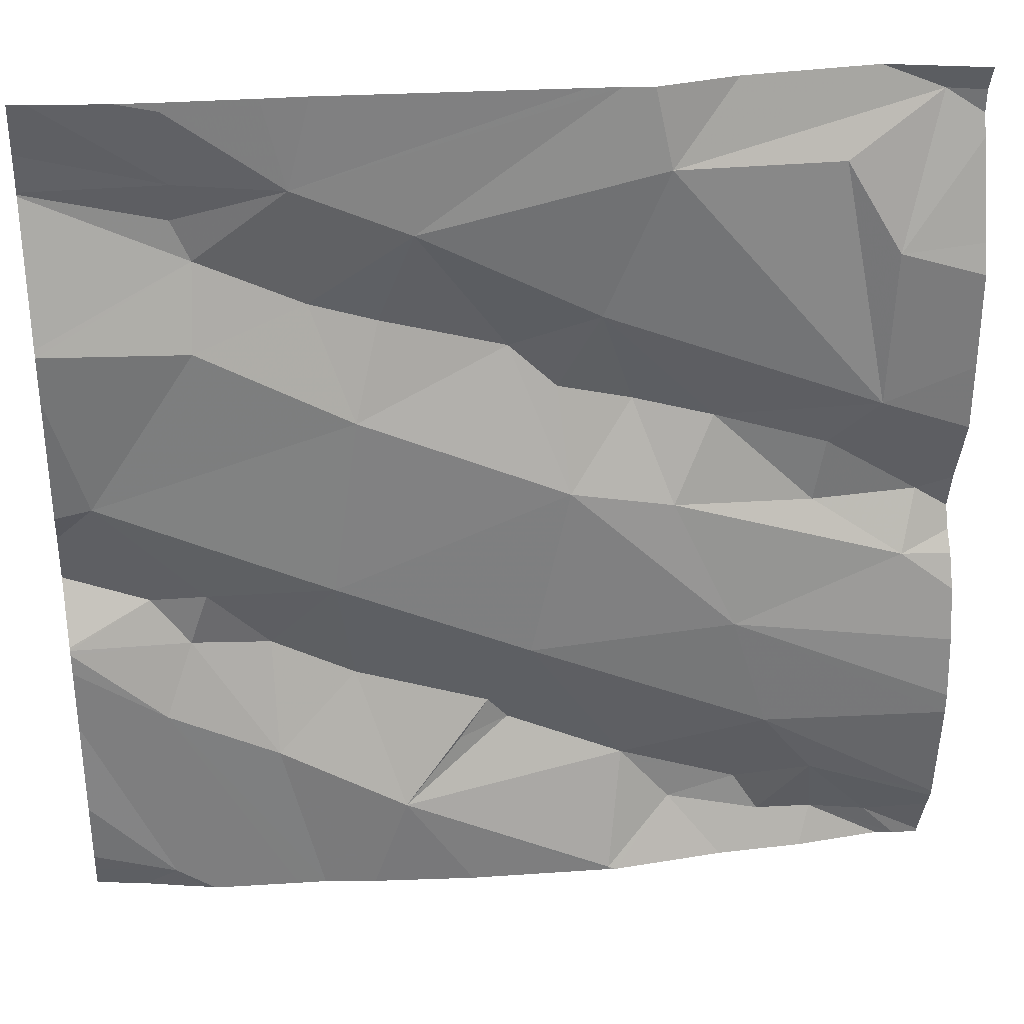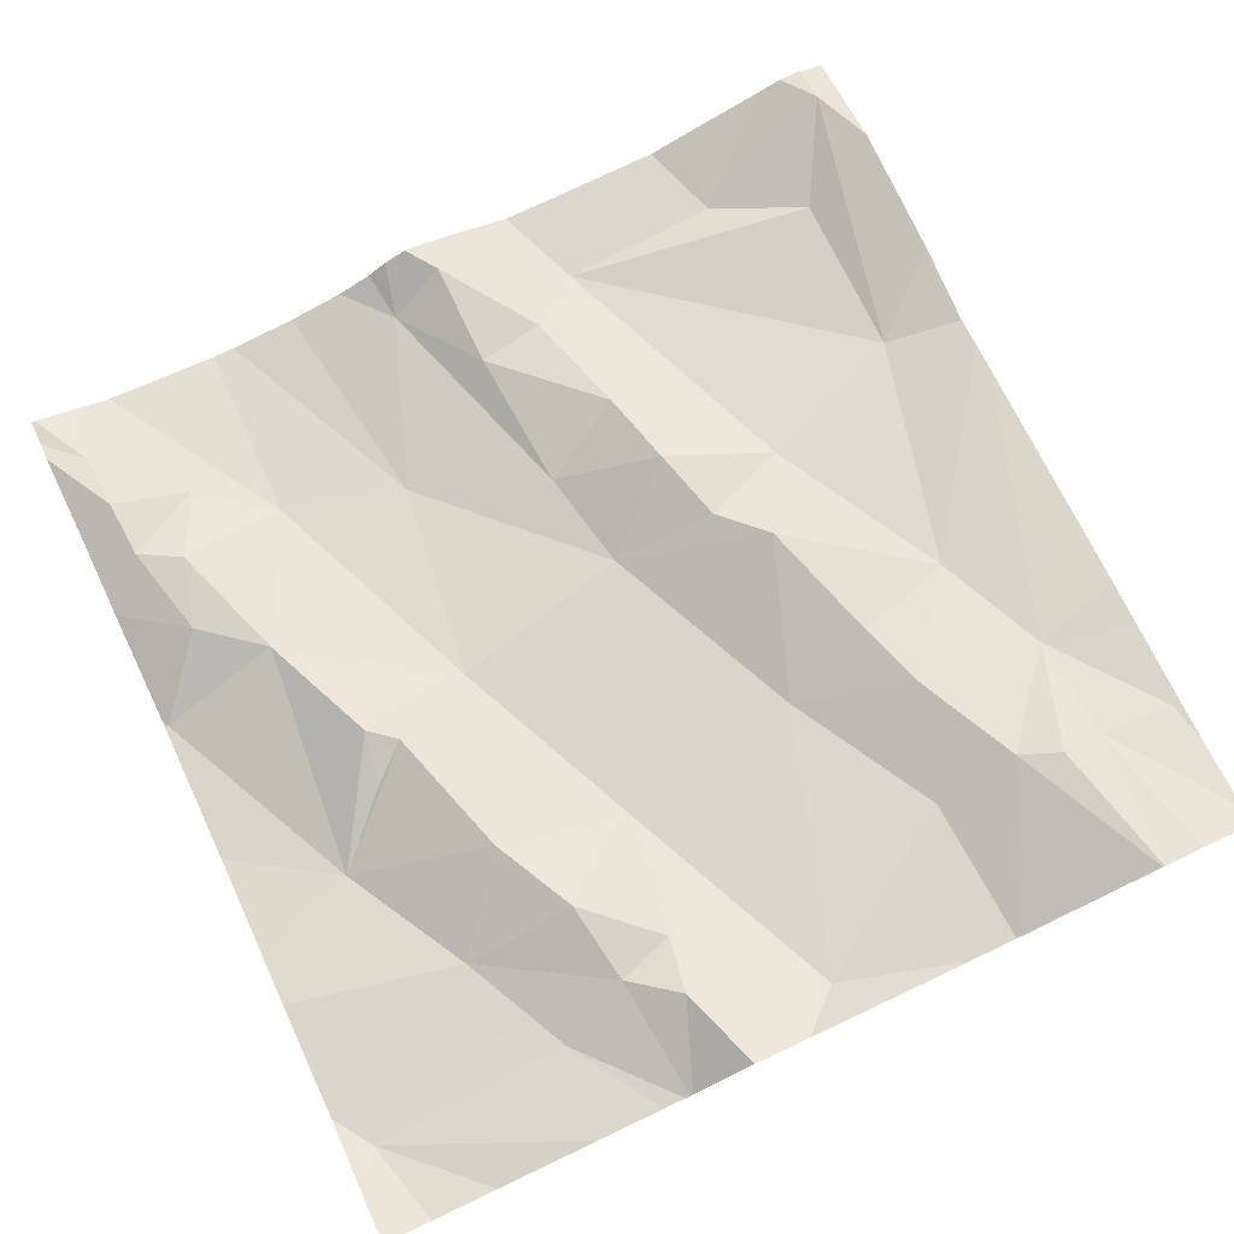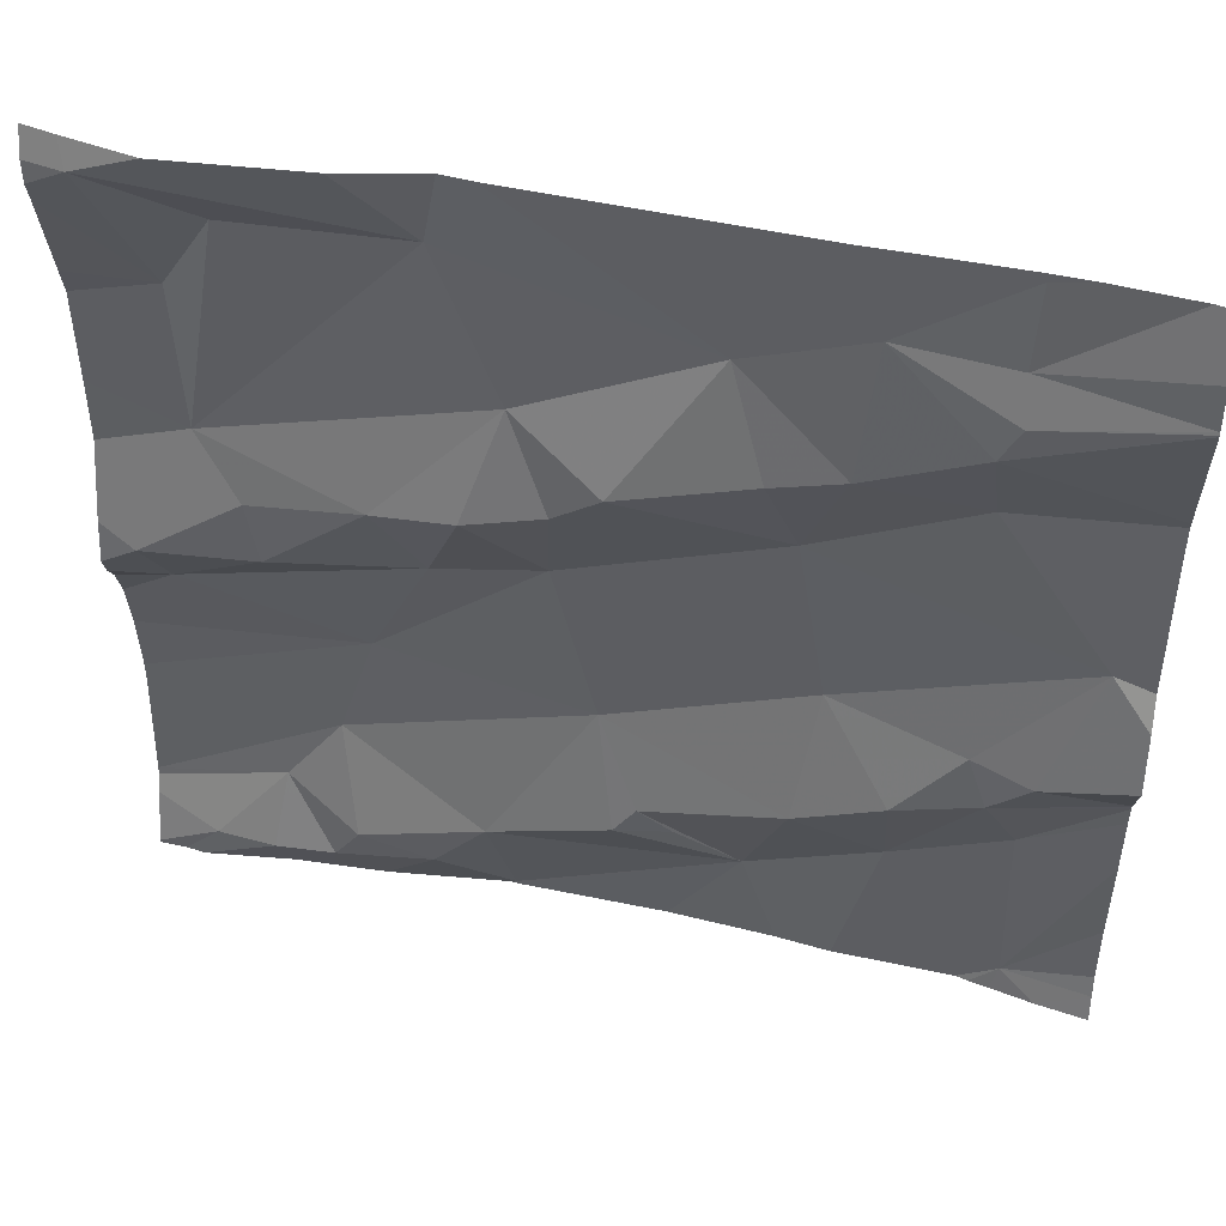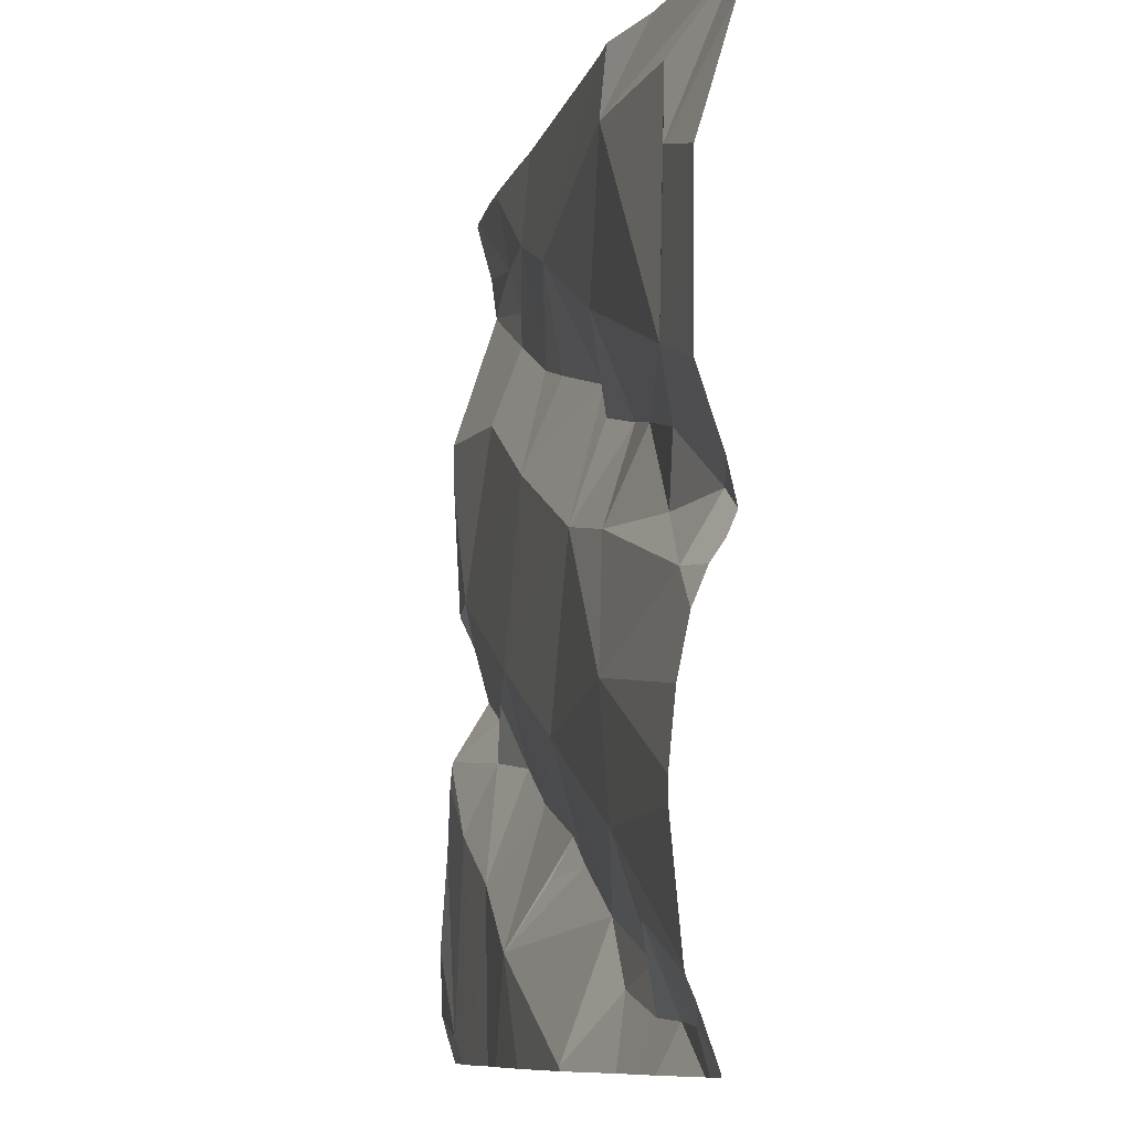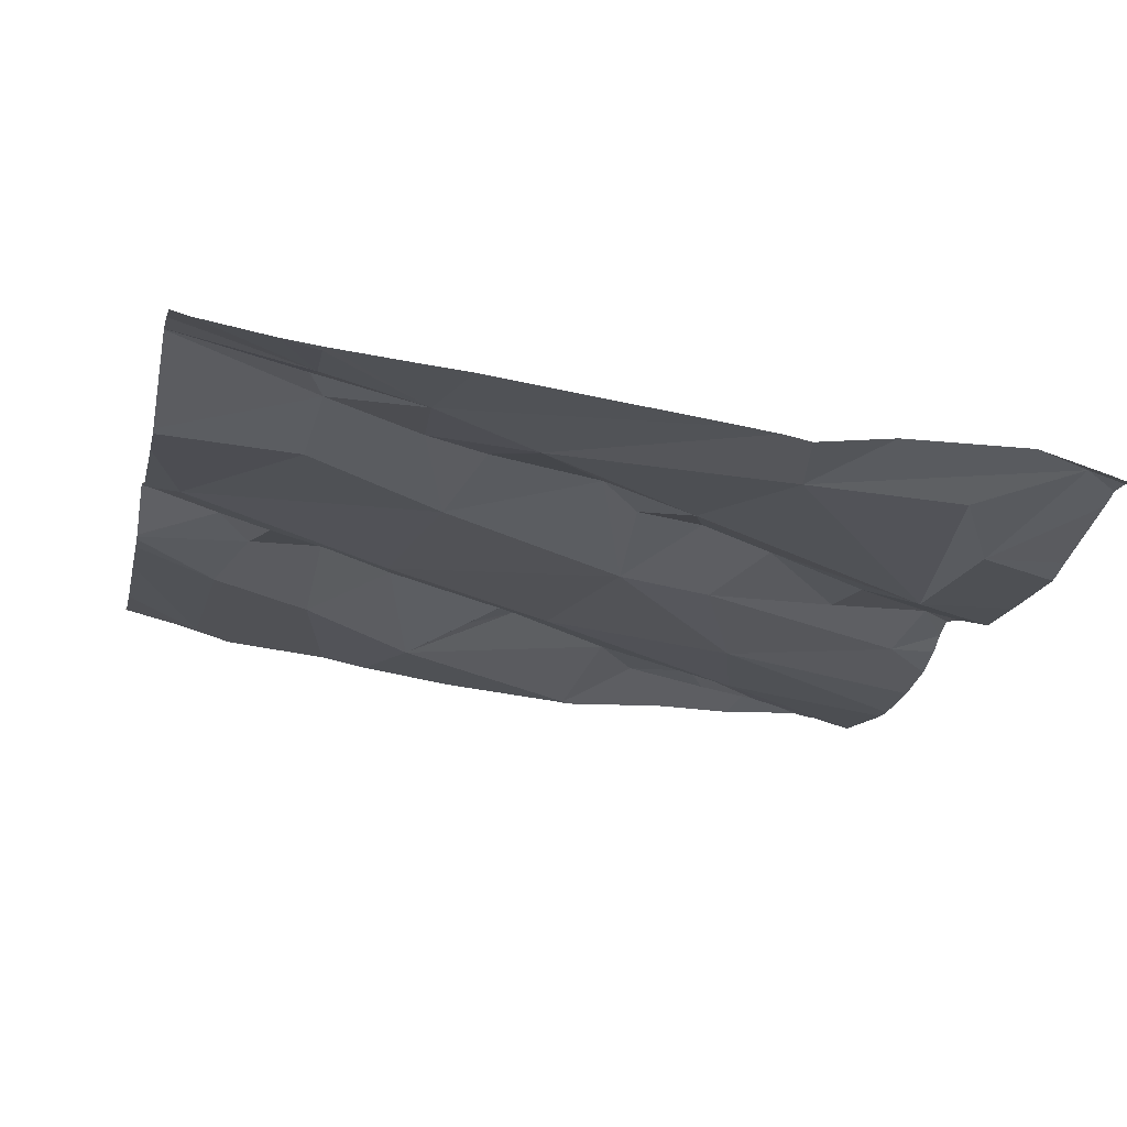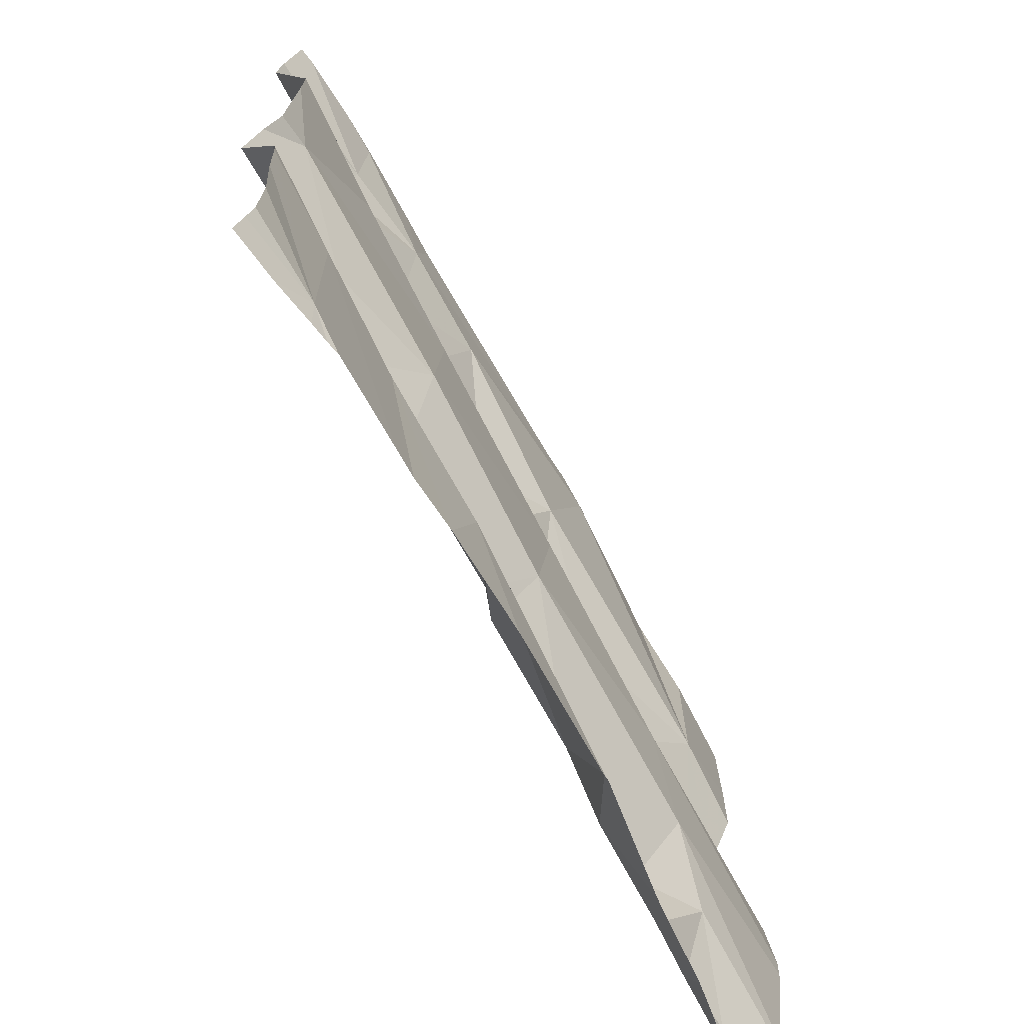
<metadata>
{"format":"obj","ext":"obj","renderer":"f3d","projection":"perspective","resolution":1024,"background":"white","views":[{"elev":32.8,"azim":168.6,"up":"+Y"},{"elev":77.4,"azim":64.7,"up":"+Z"},{"elev":48.0,"azim":7.3,"up":"+Y"},{"elev":-9.6,"azim":-110.5,"up":"+Y"},{"elev":-17.0,"azim":167.4,"up":"+Z"},{"elev":-70.2,"azim":112.9,"up":"+Y"}]}
</metadata>
<code>
v -47.83 280 503
v -47.83 280 503
v -47.83 279.7 503
v -48.74 280.3 502.9
v -47.98 280.3 503
v -48.69 280.1 502.9
v -48.75 279.8 502.9
v -48.73 279.7 502.9
v -47.83 279.6 503
v -47.83 279.6 503
v -48.68 280.3 503
v -47.83 280.2 503
v -48.72 279.4 502.9
v -48.45 280.3 502.9
v -48.69 279.9 502.9
v -47.83 280.2 503
v -48.41 280.3 502.9
v -48.38 280.3 503
v -48.41 279.3 502.9
v -48.44 279.9 503
v -48.52 279.9 503
v -48.4 280 502.9
v -48.64 279.9 502.9
v -48.53 280.3 503
v -48.64 279.5 502.9
v -48.56 279.4 502.9
v -48.59 279.4 502.9
v -48.63 279.8 502.9
v -48.37 279.8 502.9
v -48.48 279.8 502.9
v -48.36 280 503
v -48.46 280.2 502.9
v -48.21 280.1 503
v -48.3 279.5 503
v -48.43 279.5 502.9
v -48.32 279.7 502.9
v -48.28 279.6 503
v -48.11 279.7 503
v -48.14 279.6 503
v -48.18 279.5 502.9
v -48.25 279.5 503
v -47.85 280.3 503
v -48.11 280.1 503
v -48.15 279.9 503
v -48.18 280 503
v -48.09 280.2 503
v -48.31 280 503
v -48.54 279.7 502.9
v -48.49 279.4 502.9
v -48.65 279.4 502.9
v -48.58 279.5 502.9
v -48.64 280.2 502.9
v -47.98 280.2 503
v -47.97 280.3 503
v -48.64 279.3 502.9
v -47.97 280.2 503
v -48.42 279.3 502.9
v -48.14 279.3 502.9
v -47.93 279.3 503
v -47.99 280.1 503
v -47.98 280 503
v -48.25 279.3 502.9
v -47.88 279.3 503
v -48.12 280.3 503
v -47.92 279.4 503
v -48.73 279.3 502.9
v -47.93 279.6 503
v -48.6 279.3 502.9
v -47.87 279.8 503
v -48.75 279.3 502.9
v -47.93 280.3 503
v -47.92 279.7 503
v -48.05 279.5 503
v -47.98 279.7 503
v -47.96 279.7 503
v -48.05 279.6 503
v -48.54 279.3 502.9
v -48.41 279.3 502.9
v -48.41 279.3 502.9
v -48.78 280.3 502.9
v -48.78 280.2 502.9
v -48.78 280.2 502.9
v -48.78 280.1 502.9
v -48.78 279.8 502.9
v -48.78 279.8 502.9
v -48.78 279.3 502.9
v -48.78 279.4 502.9
v -48.78 279.7 502.9
v -48.78 279.7 502.9
v -48.75 280.3 502.9
v -48.78 280 502.9
v -48.78 280.1 502.9
v -48.78 279.8 502.9
v -48.78 279.9 502.9
v -48.78 279.6 502.9
v -48.78 279.4 502.9
v -48.78 279.4 502.9
v -48.78 279.6 502.9
v -48.78 279.6 502.9
v -47.83 279.8 503
v -47.83 279.8 503
v -47.83 279.5 503
v -47.83 279.4 503
v -47.83 279.4 503
v -47.83 279.7 503
v -47.83 279.7 503
v -47.83 279.7 503
v -47.83 280.2 503
v -47.83 280.2 503
v -47.83 280 503
v -47.96 279.3 503
v -47.95 279.3 503
v -48.09 279.3 502.9
v -48.06 279.3 503
v -48.78 279.3 502.9
v -48.78 279.3 502.9
v -47.83 279.3 503
v -48.07 280.3 503
v -48.76 280.3 502.9
v -48.78 280.3 502.9
v -47.86 280.3 503
v -47.83 280.3 503
f 104 65 63
f 103 65 104
f 84 7 85
f 102 65 103
f 70 86 115
f 91 6 92
f 121 53 42
f 114 67 113
f 101 69 100
f 113 73 58
f 93 15 94
f 120 80 119
f 21 20 22
f 7 23 15
f 26 25 27
f 7 28 23
f 30 29 20
f 29 31 20
f 30 20 21
f 33 32 22
f 22 20 31
f 35 34 36
f 34 37 36
f 38 36 39
f 34 35 40
f 39 37 40
f 34 41 37
f 44 43 45
f 17 46 18
f 44 45 47
f 8 48 30
f 30 48 29
f 47 22 31
f 21 23 28
f 45 33 47
f 57 49 77
f 119 4 90
f 100 69 3
f 15 21 22
f 13 50 25
f 25 51 96
f 51 25 26
f 50 27 25
f 50 13 70
f 27 50 55
f 77 27 68
f 87 25 97
f 35 49 19
f 26 49 35
f 35 51 26
f 28 30 21
f 32 52 15
f 22 32 15
f 8 28 7
f 4 52 32
f 6 15 52
f 15 23 21
f 30 28 8
f 47 29 44
f 37 41 40
f 11 32 24
f 49 26 27
f 40 19 79
f 40 41 34
f 36 38 29
f 36 37 39
f 32 33 17
f 45 43 33
f 48 51 36
f 36 29 48
f 35 19 40
f 47 31 29
f 38 44 29
f 33 22 47
f 6 52 4
f 6 4 81
f 95 48 98
f 48 8 88
f 3 72 107
f 35 36 51
f 12 56 16
f 61 60 43
f 118 46 5
f 10 65 9
f 38 69 44
f 61 69 2
f 43 44 61
f 5 54 71
f 69 72 3
f 67 73 113
f 72 74 75
f 111 67 114
f 39 76 38
f 43 60 46
f 56 53 46
f 38 74 69
f 46 53 54
f 46 54 5
f 60 56 46
f 46 33 43
f 71 54 53
f 112 65 111
f 111 65 67
f 75 67 105
f 59 65 112
f 74 72 69
f 72 75 106
f 42 53 108
f 64 46 118
f 63 65 59
f 61 44 69
f 16 60 109
f 76 73 75
f 76 39 73
f 76 75 74
f 73 39 40
f 58 40 62
f 73 40 58
f 73 67 75
f 76 74 38
f 60 61 1
f 62 40 79
f 80 4 119
f 14 32 17
f 81 4 80
f 1 61 2
f 2 69 101
f 82 6 81
f 83 6 82
f 84 8 7
f 9 65 102
f 68 27 55
f 85 7 93
f 86 13 87
f 66 50 70
f 10 67 65
f 87 13 25
f 88 8 89
f 24 32 14
f 89 8 84
f 18 46 64
f 91 15 6
f 16 56 60
f 92 6 83
f 55 50 66
f 93 7 15
f 94 15 91
f 77 49 27
f 12 53 56
f 95 51 48
f 96 51 95
f 42 108 122
f 97 25 96
f 17 33 46
f 98 48 99
f 99 48 88
f 71 53 121
f 79 19 78
f 11 4 32
f 105 67 10
f 106 75 105
f 78 19 57
f 107 72 106
f 57 19 49
f 108 53 12
f 109 60 110
f 90 4 11
f 70 13 86
f 110 60 1
f 115 86 116
f 117 104 63

</code>
